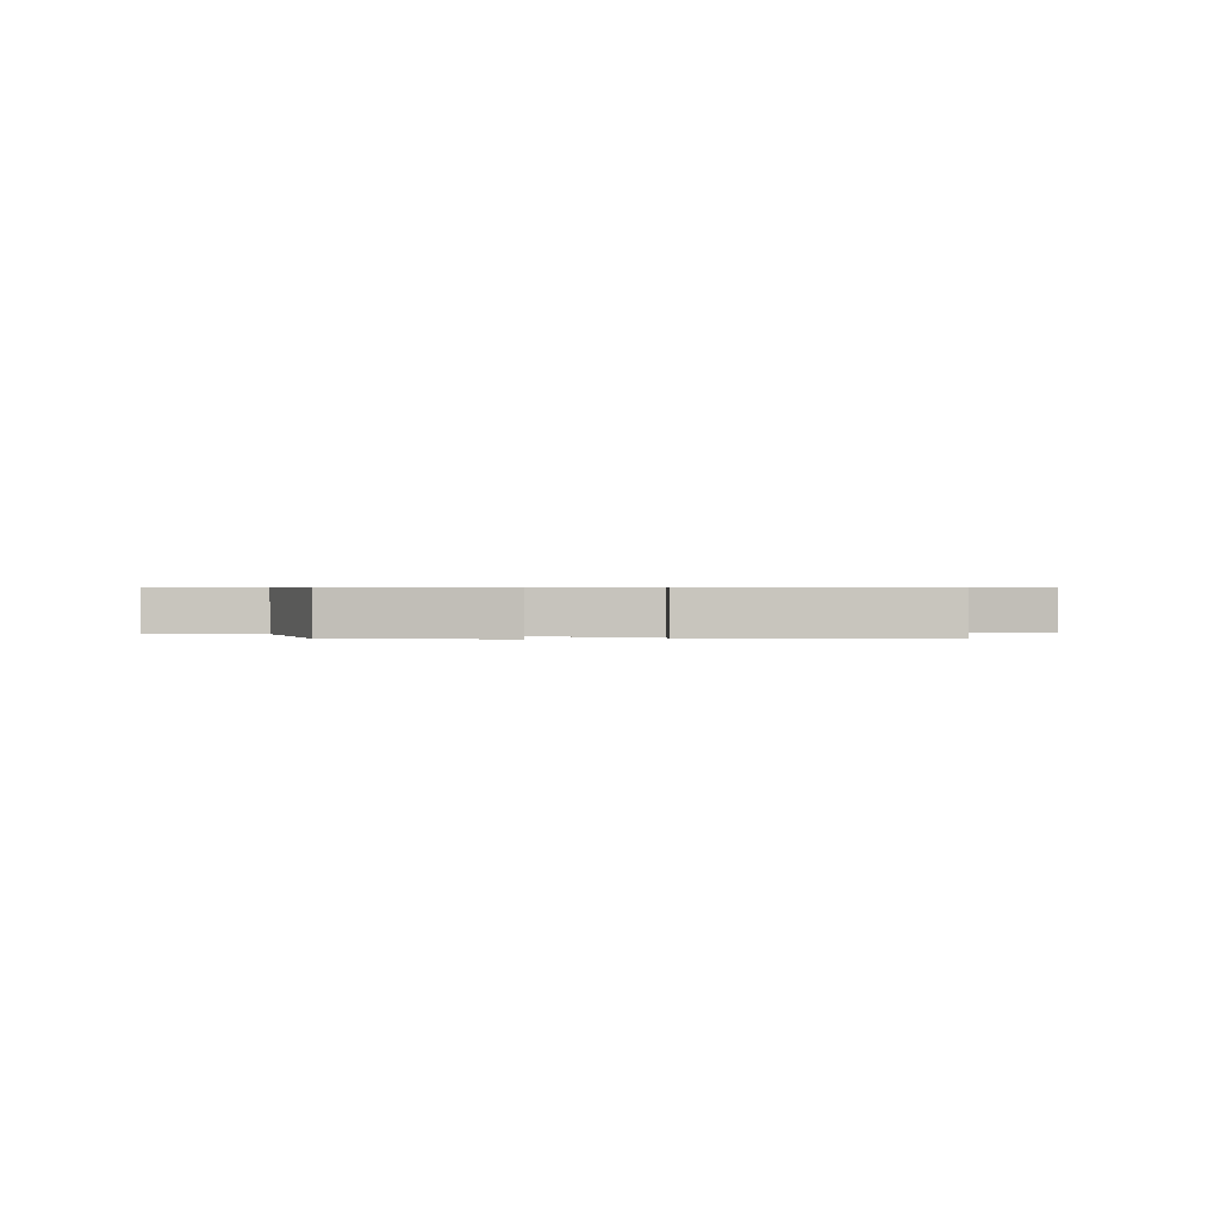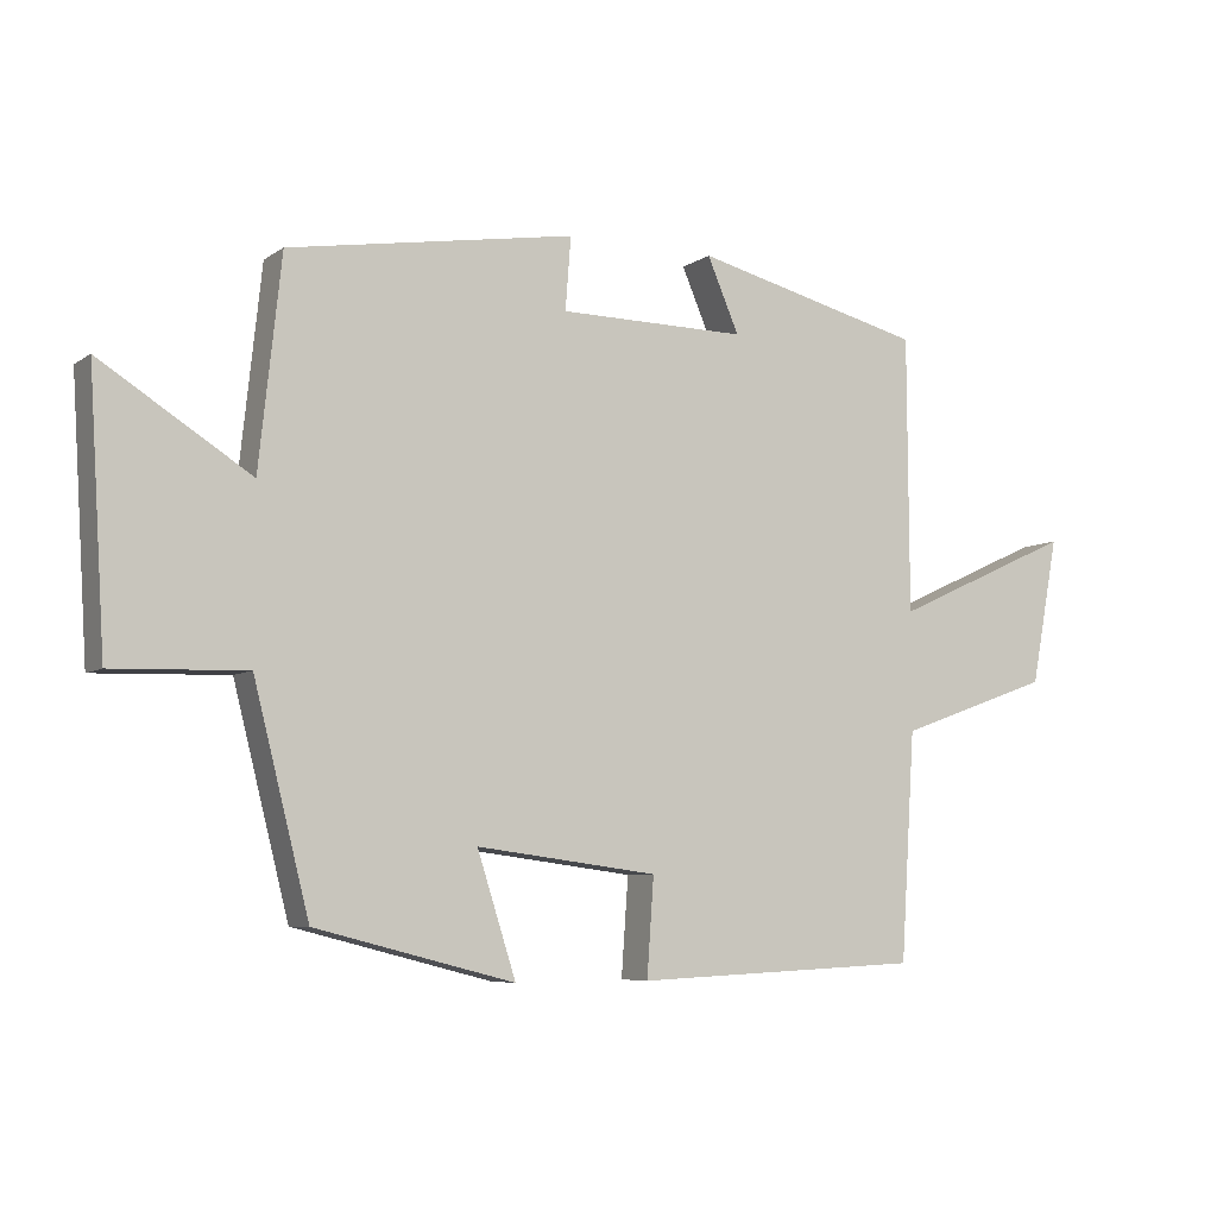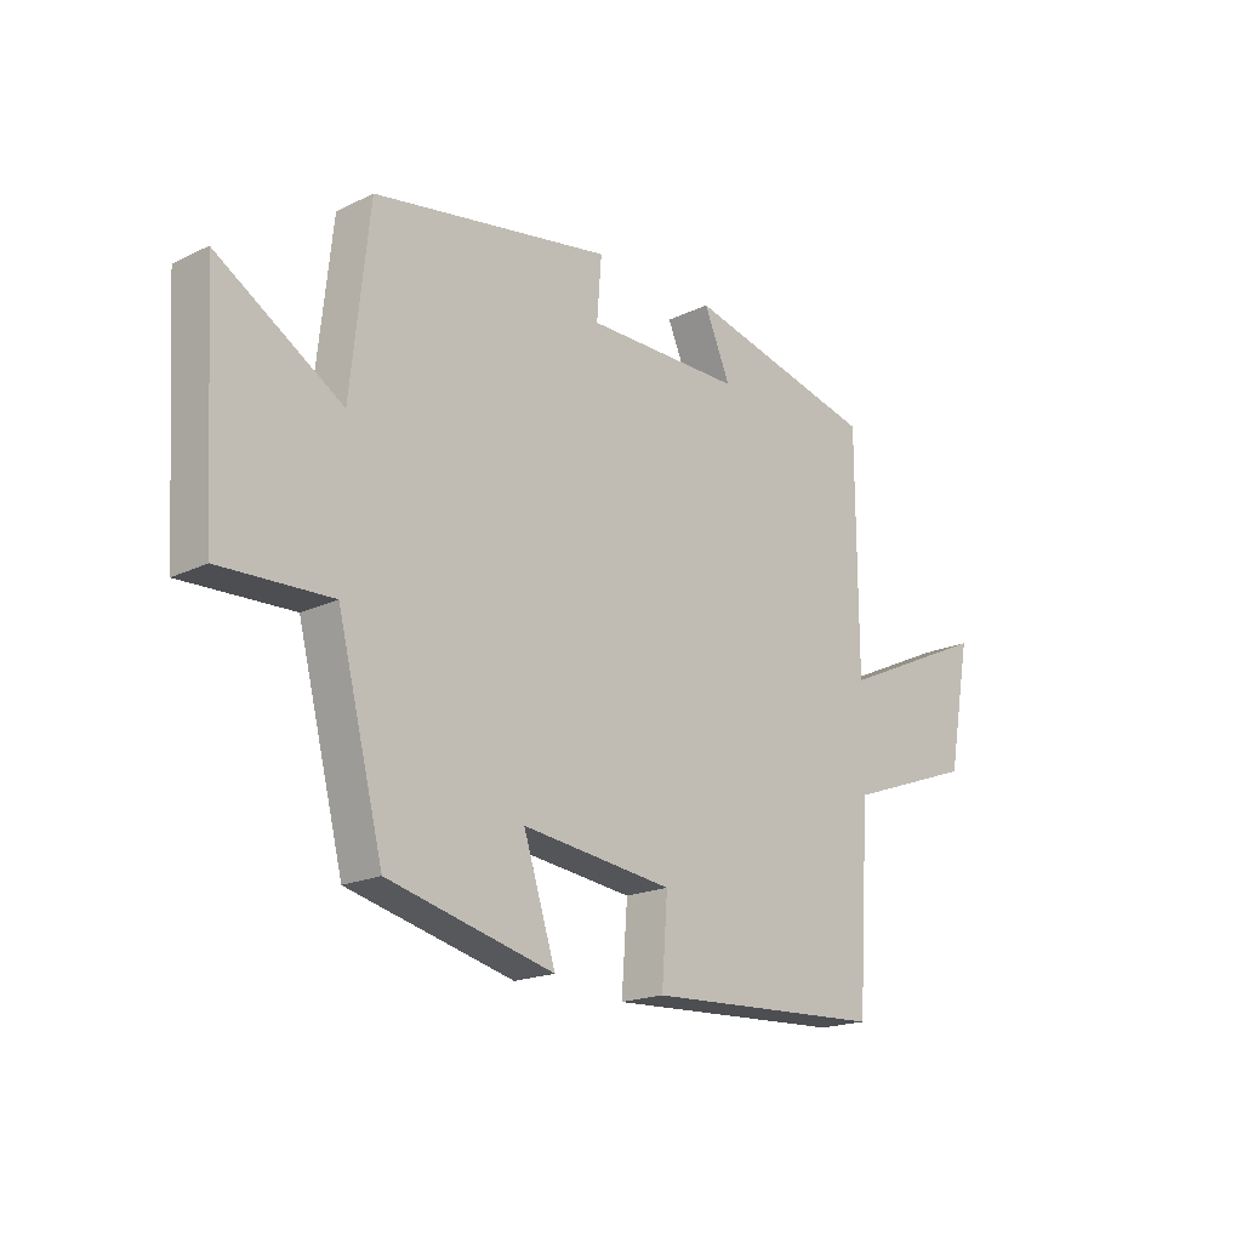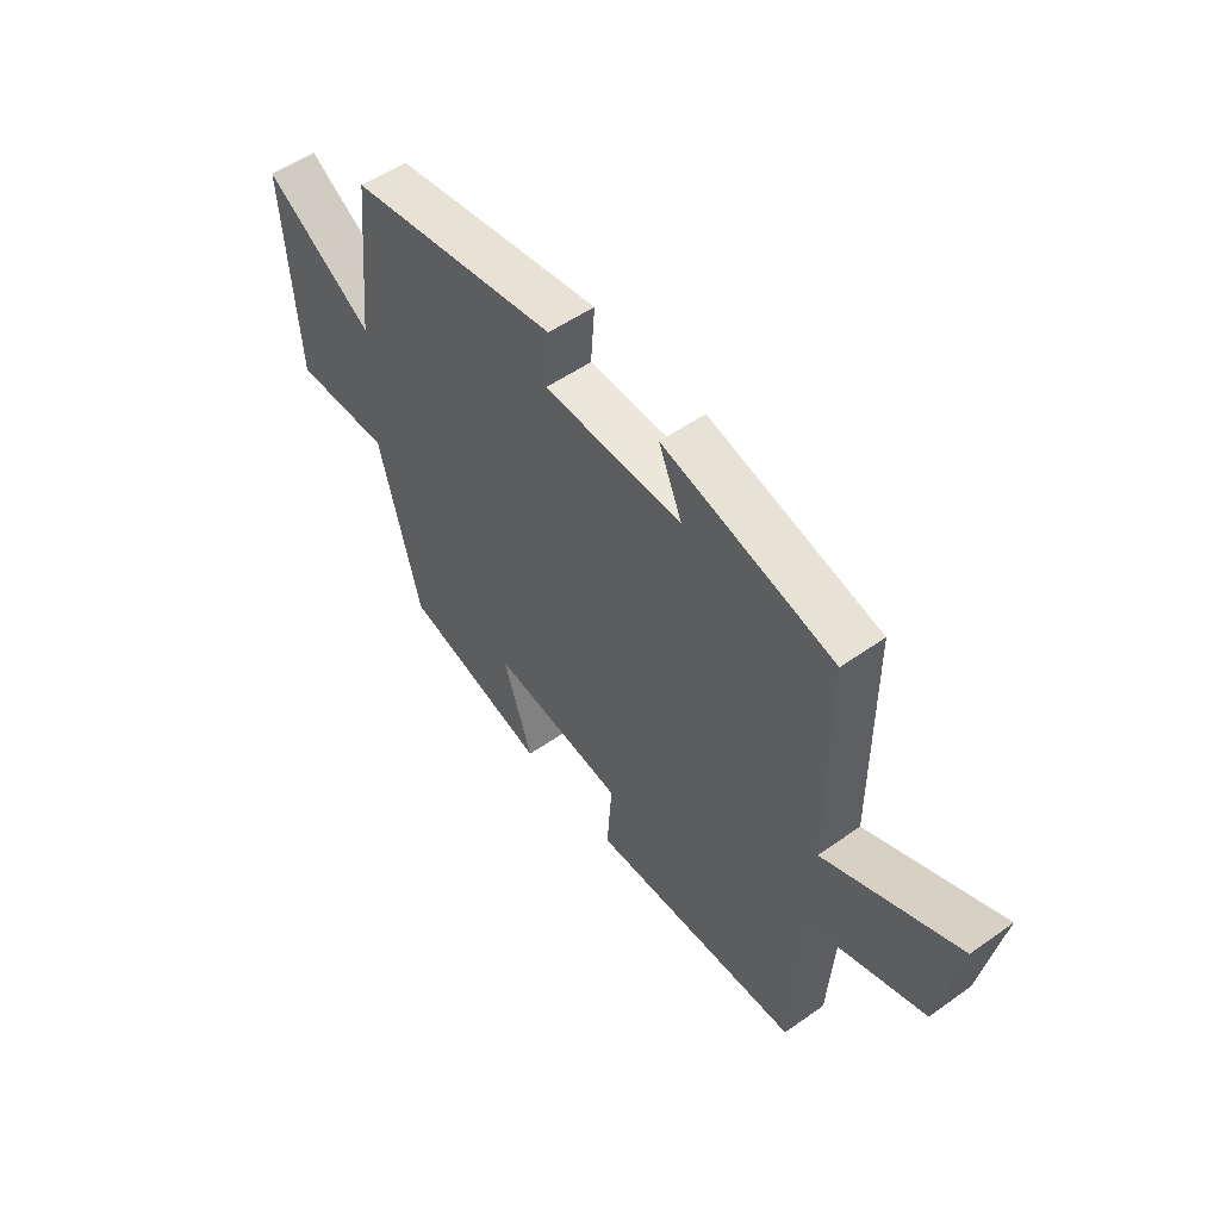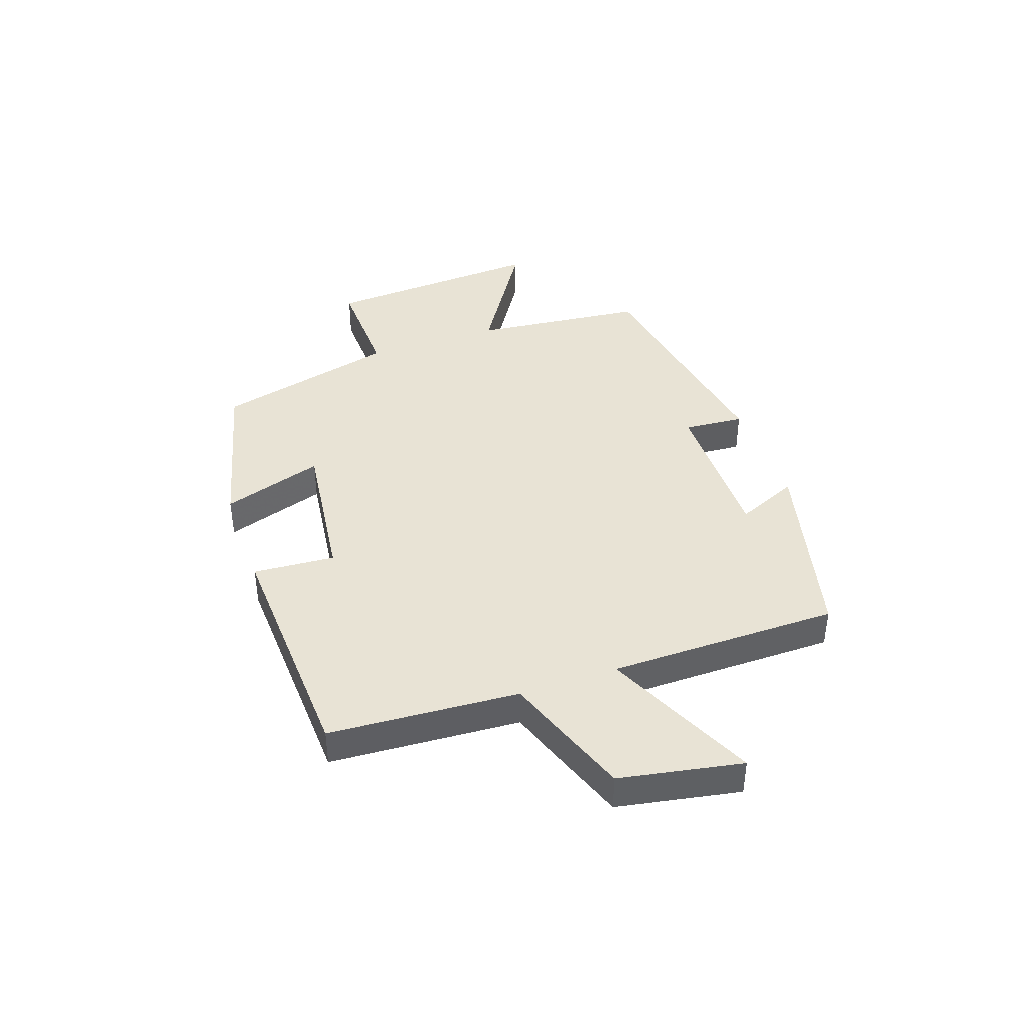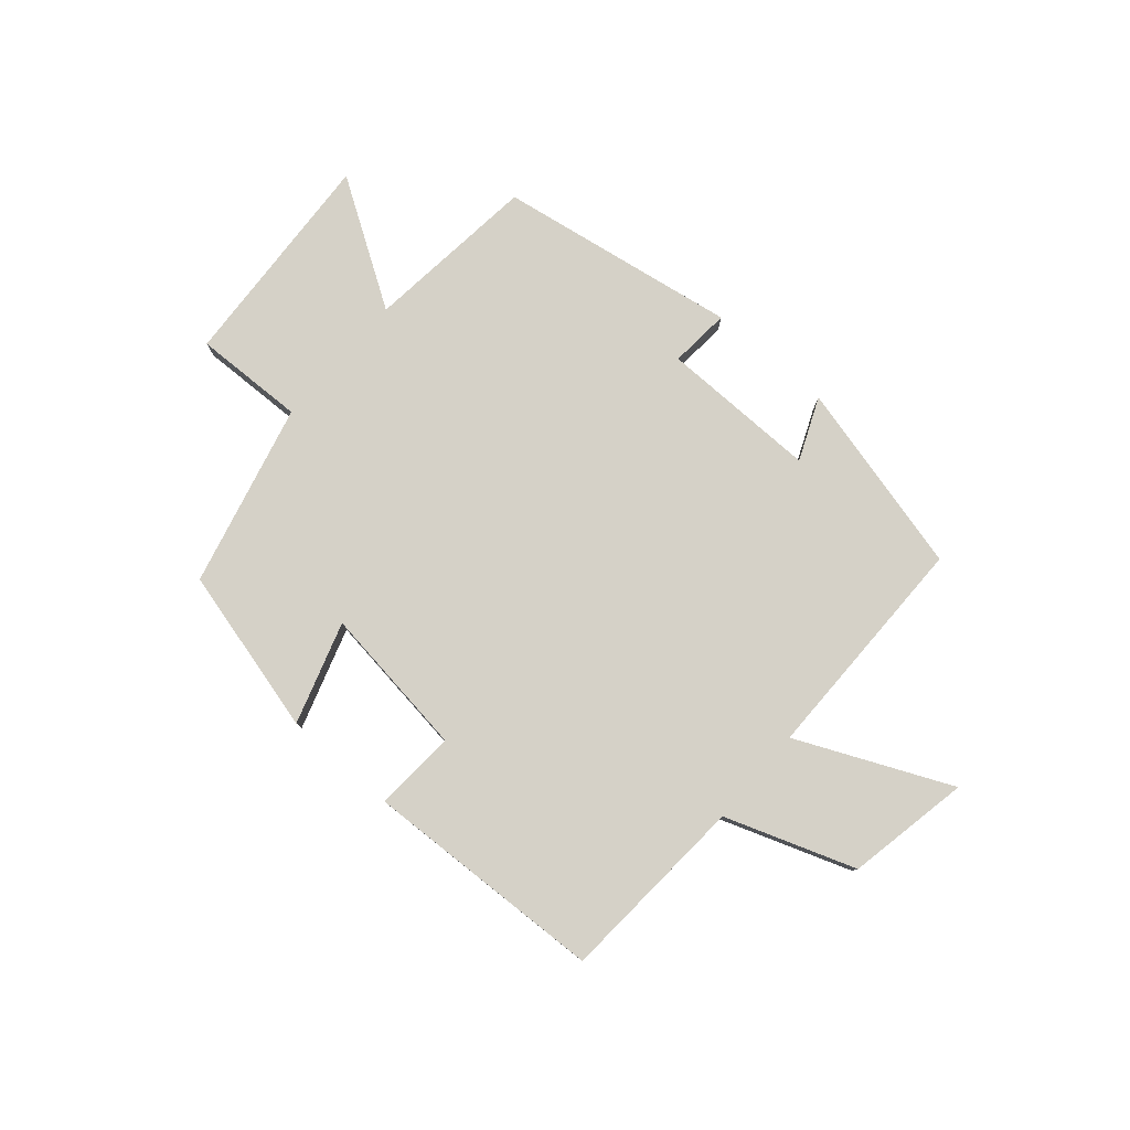
<metadata>
{"format":"obj","ext":"obj","renderer":"f3d","projection":"perspective","resolution":1024,"background":"white","views":[{"elev":0.5,"azim":175.3,"up":"+Y"},{"elev":-6.7,"azim":151.1,"up":"+Z"},{"elev":-18.6,"azim":132.7,"up":"+Z"},{"elev":52.7,"azim":-127.2,"up":"+Z"},{"elev":41.0,"azim":-109.3,"up":"+Y"},{"elev":79.1,"azim":-139.0,"up":"+Y"}]}
</metadata>
<code>
v 0.42 0.07 -0.427
v 0.133 0.07 -0.5
v 0.189 0.07 -0.325
v -0.073 0.07 -0.359
v -0.063 0.07 -0.5
v -0.479 0.07 -0.481
v -0.5 0.07 -0.153
v -0.723 0.07 -0.073
v -0.763 0.07 0.139
v -0.5 0.07 0.019
v -0.498 0.07 0.417
v -0.164 0.07 0.5
v -0.21 0.07 0.393
v 0.062 0.07 0.395
v 0.054 0.07 0.5
v 0.468 0.07 0.431
v 0.5 0.07 0.131
v 0.716 0.07 0.267
v 0.692 0.07 -0.117
v 0.5 0.07 -0.111
v 0.42 0 -0.427
v 0.133 0 -0.5
v 0.189 0 -0.325
v -0.073 0 -0.359
v -0.063 0 -0.5
v -0.479 0 -0.481
v -0.5 0 -0.153
v -0.723 0 -0.073
v -0.763 0 0.139
v -0.5 0 0.019
v -0.498 0 0.417
v -0.164 0 0.5
v -0.21 0 0.393
v 0.062 0 0.395
v 0.054 0 0.5
v 0.468 0 0.431
v 0.5 0 0.131
v 0.716 0 0.267
v 0.692 0 -0.117
v 0.5 0 -0.111
f 17 18 19 20
f 17 20 1
f 16 17 1
f 15 16 1
f 14 15 1
f 13 14 1
f 10 11 12 13
f 10 13 1
f 7 8 9 10
f 6 7 10
f 5 6 10
f 4 5 10
f 3 4 10
f 3 10 1
f 1 2 3
f 40 39 38 37
f 21 40 37
f 21 37 36
f 21 36 35
f 21 35 34
f 21 34 33
f 33 32 31 30
f 21 33 30
f 30 29 28 27
f 30 27 26
f 30 26 25
f 30 25 24
f 30 24 23
f 21 30 23
f 23 22 21
f 1 21 22 2
f 2 22 23 3
f 3 23 24 4
f 4 24 25 5
f 5 25 26 6
f 6 26 27 7
f 7 27 28 8
f 8 28 29 9
f 9 29 30 10
f 10 30 31 11
f 11 31 32 12
f 12 32 33 13
f 13 33 34 14
f 14 34 35 15
f 15 35 36 16
f 16 36 37 17
f 17 37 38 18
f 18 38 39 19
f 19 39 40 20
f 20 40 21 1

</code>
